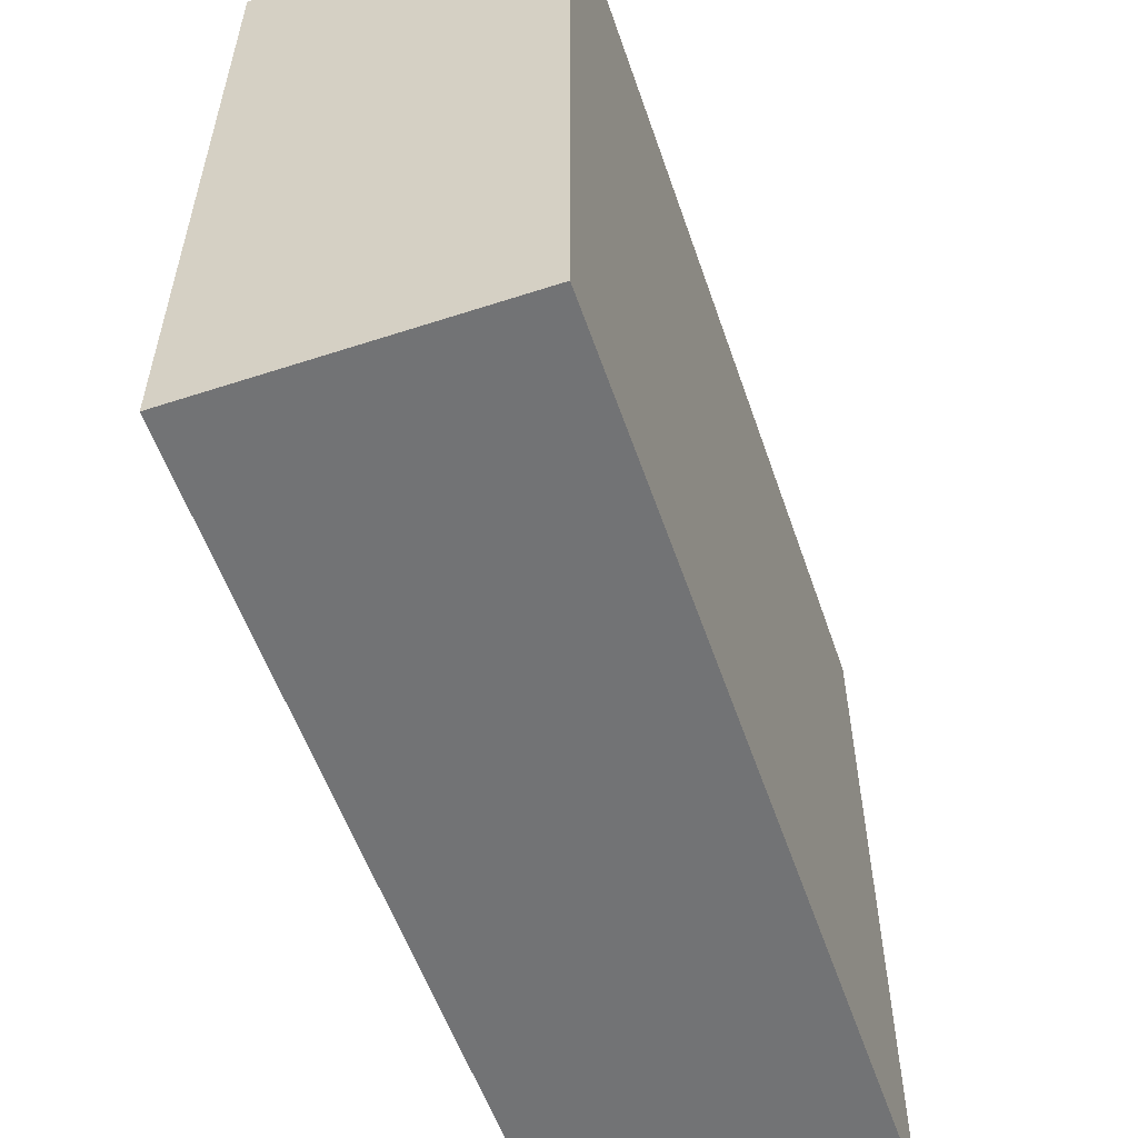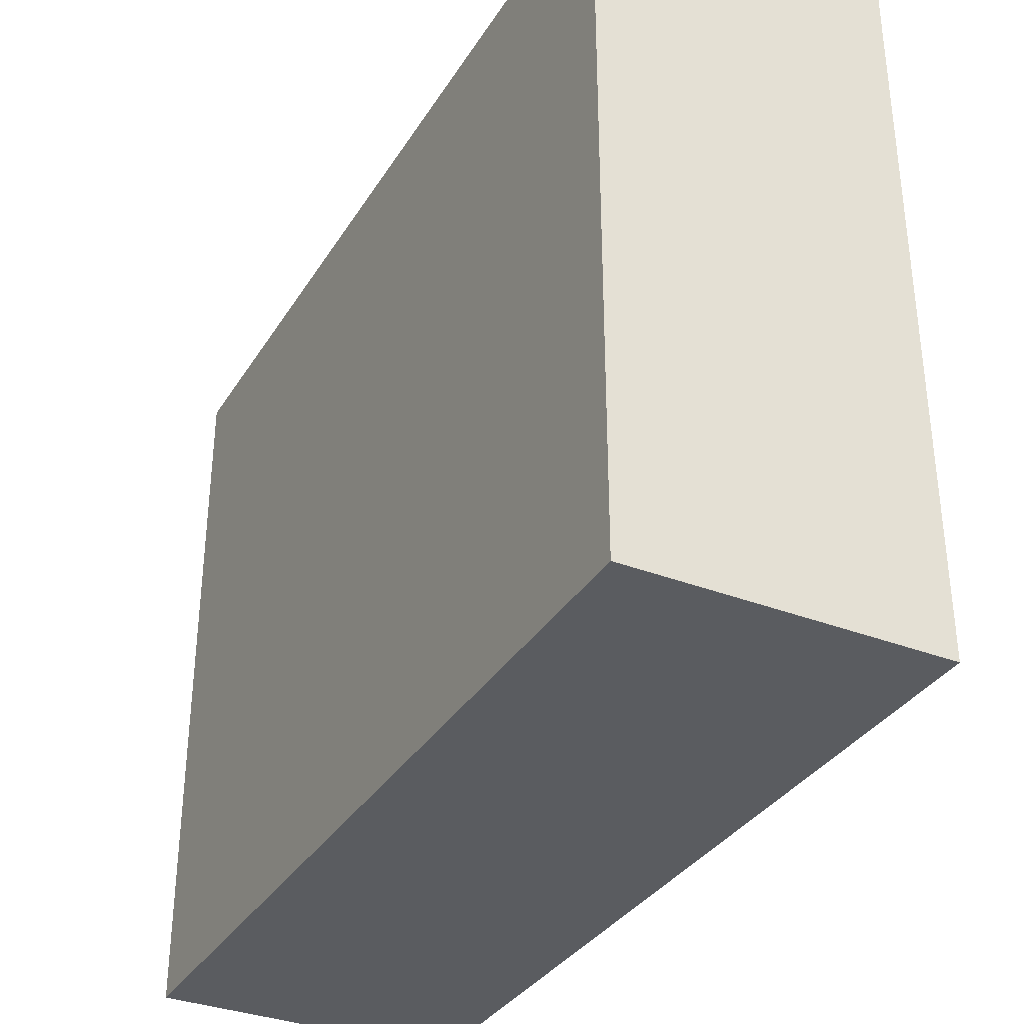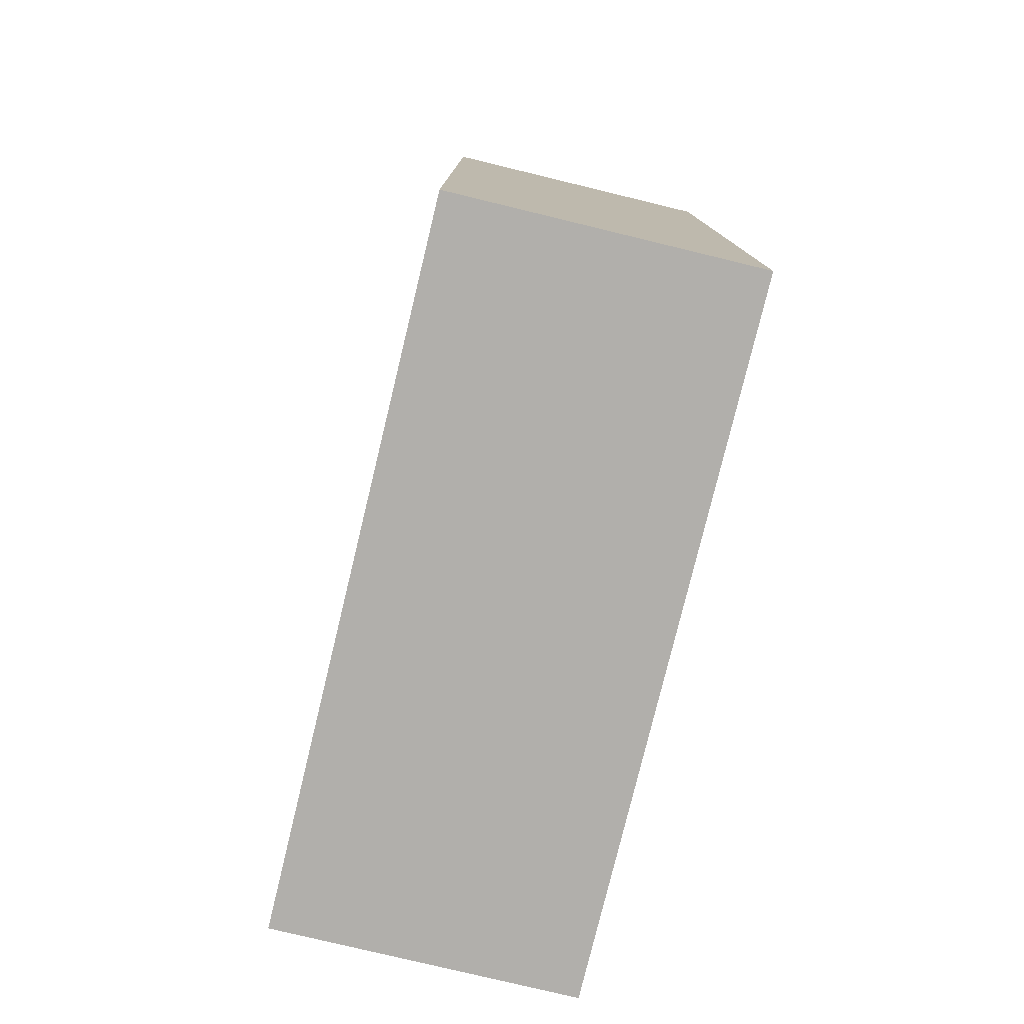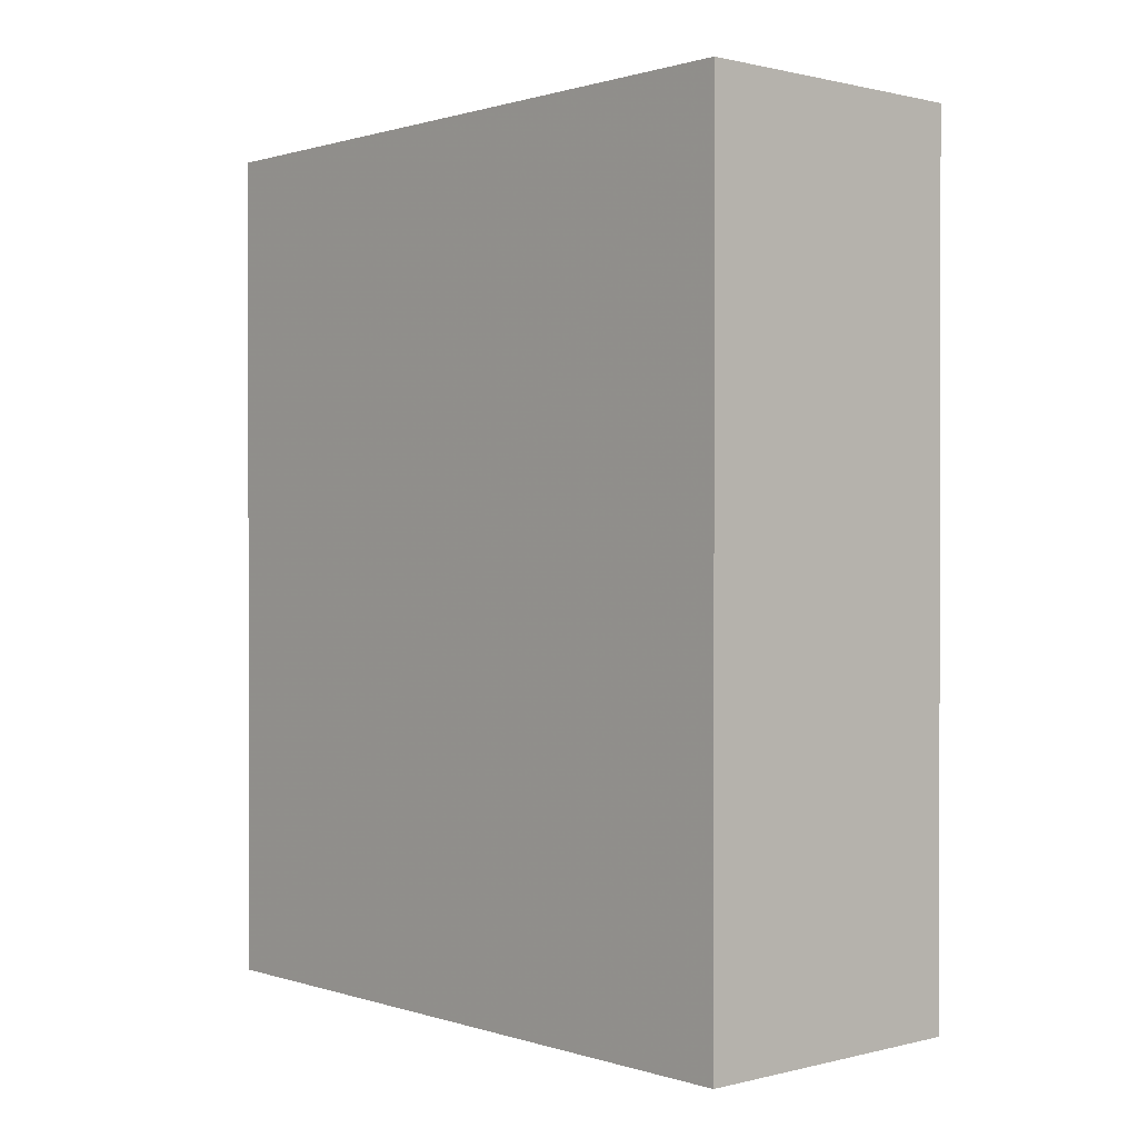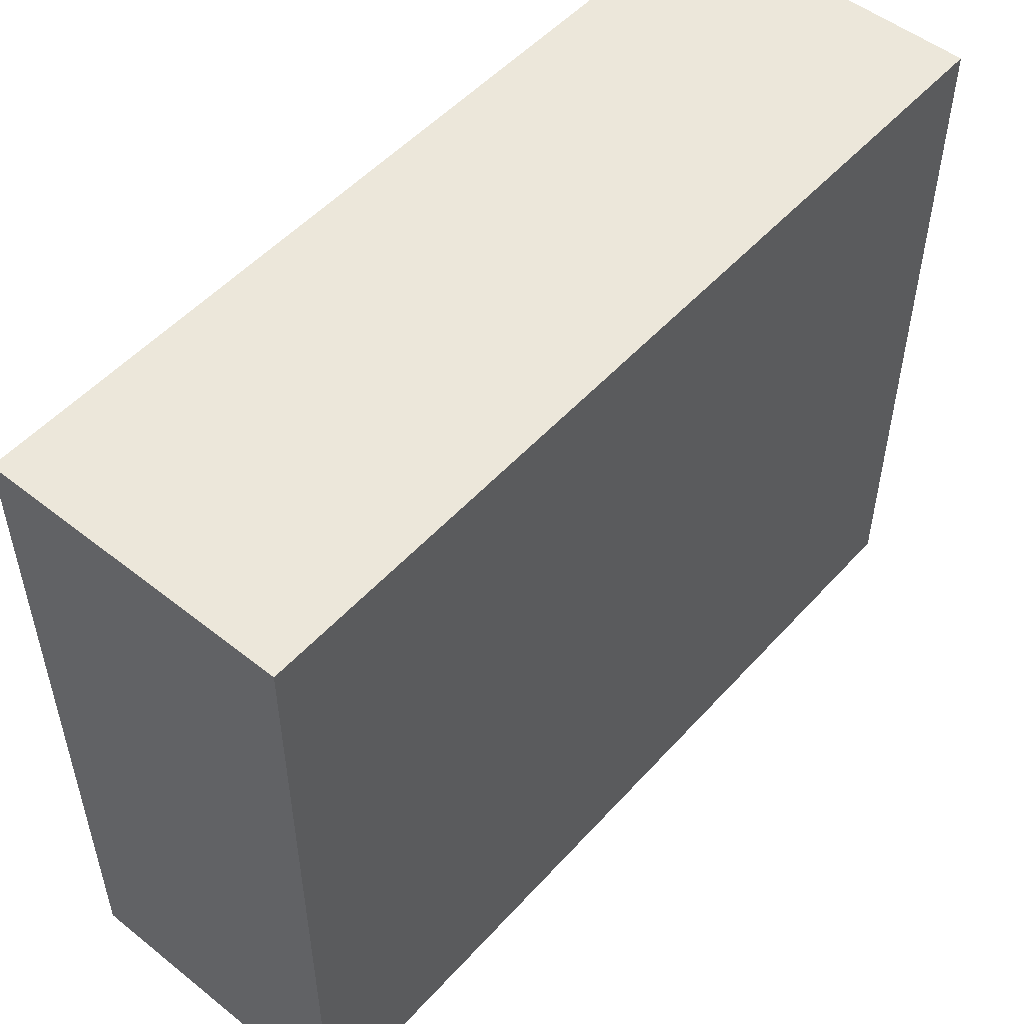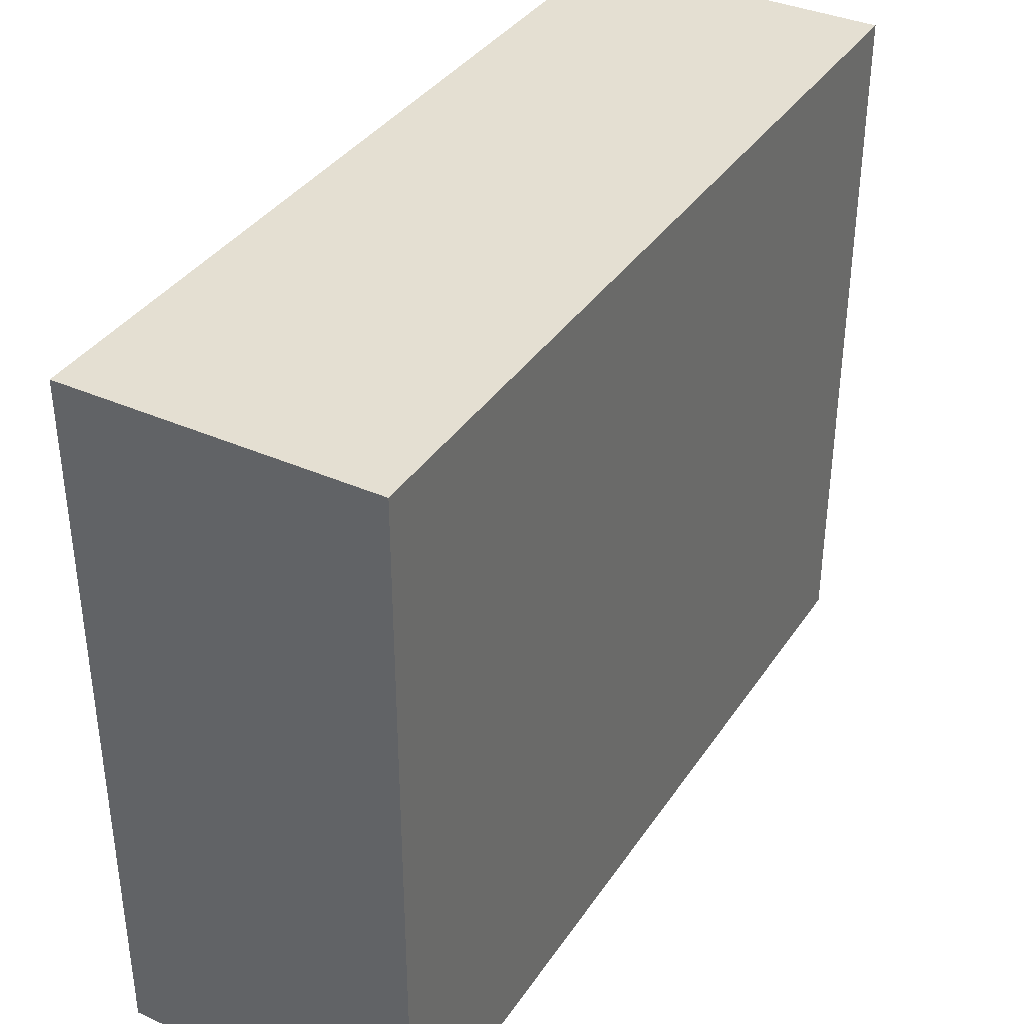
<metadata>
{"format":"obj","ext":"obj","renderer":"f3d","projection":"perspective","resolution":1024,"background":"white","views":[{"elev":-55.9,"azim":-161.1,"up":"+Z"},{"elev":-34.3,"azim":-27.6,"up":"+Z"},{"elev":-78.1,"azim":166.4,"up":"+Y"},{"elev":0.7,"azim":-41.7,"up":"+Y"},{"elev":51.7,"azim":40.6,"up":"+Z"},{"elev":36.9,"azim":29.8,"up":"+Z"}]}
</metadata>
<code>
v -0.02691 -0.07823 -0.06322
v -0.02691 -0.07823 0.06322
v -0.02691 0.07823 -0.06322
v -0.02691 0.07823 0.06322
v 0.02691 -0.07823 -0.06322
v 0.02691 -0.07823 0.06322
v 0.02691 0.07823 -0.06322
v 0.02691 0.07823 0.06322
f 2 4 1
f 5 2 1
f 1 4 3
f 3 5 1
f 2 8 4
f 6 2 5
f 6 8 2
f 4 8 3
f 7 5 3
f 3 8 7
f 7 6 5
f 8 6 7

</code>
